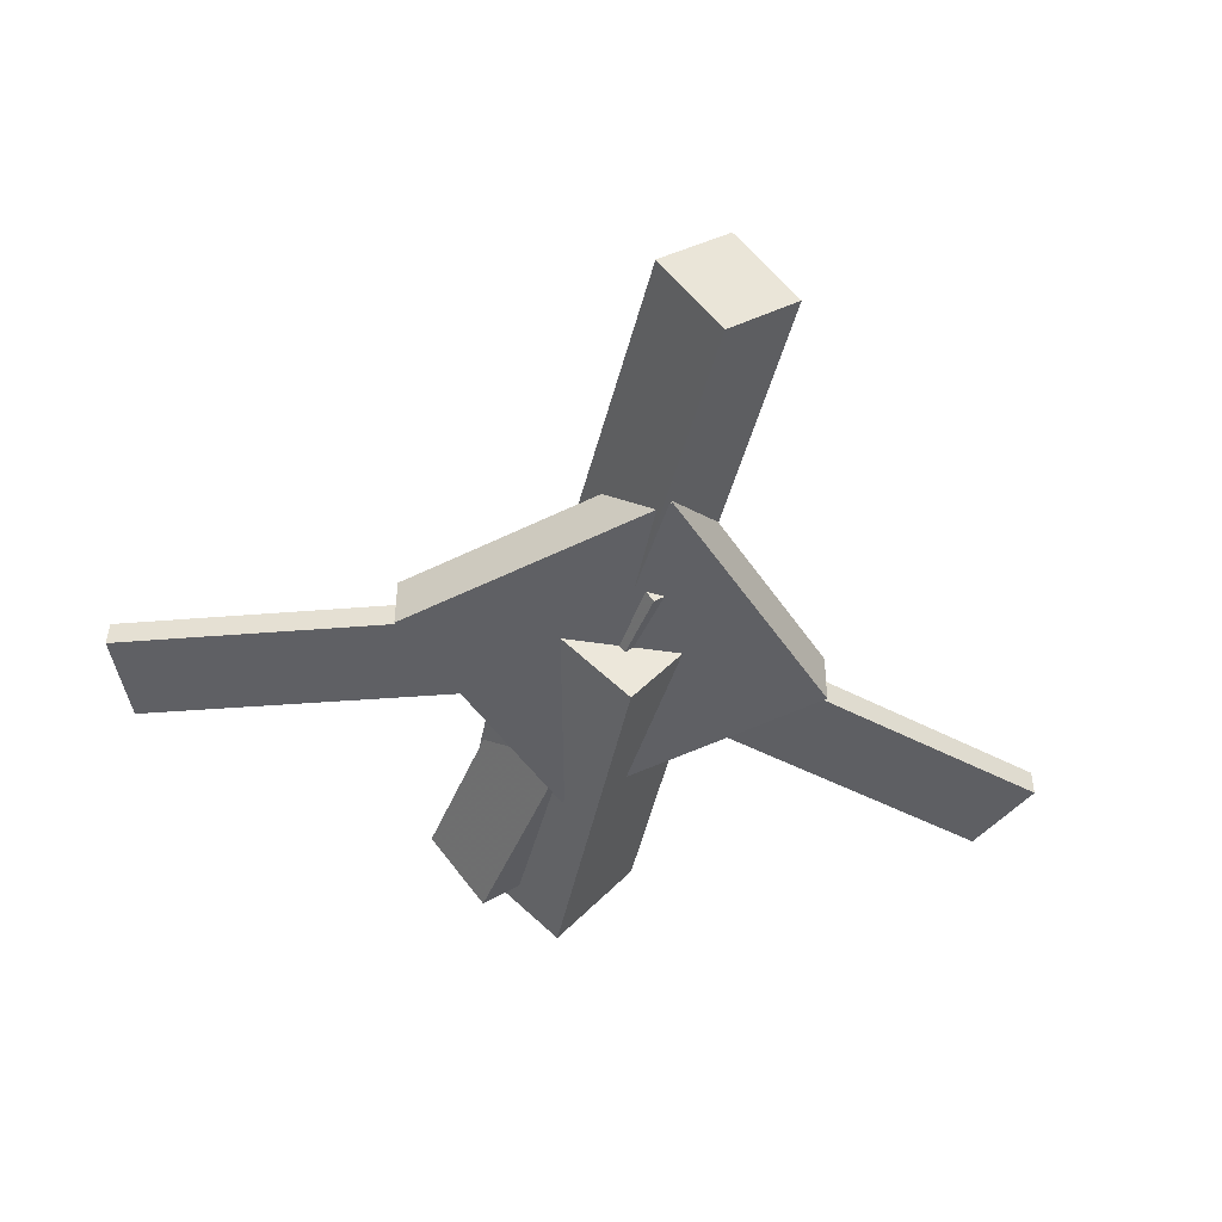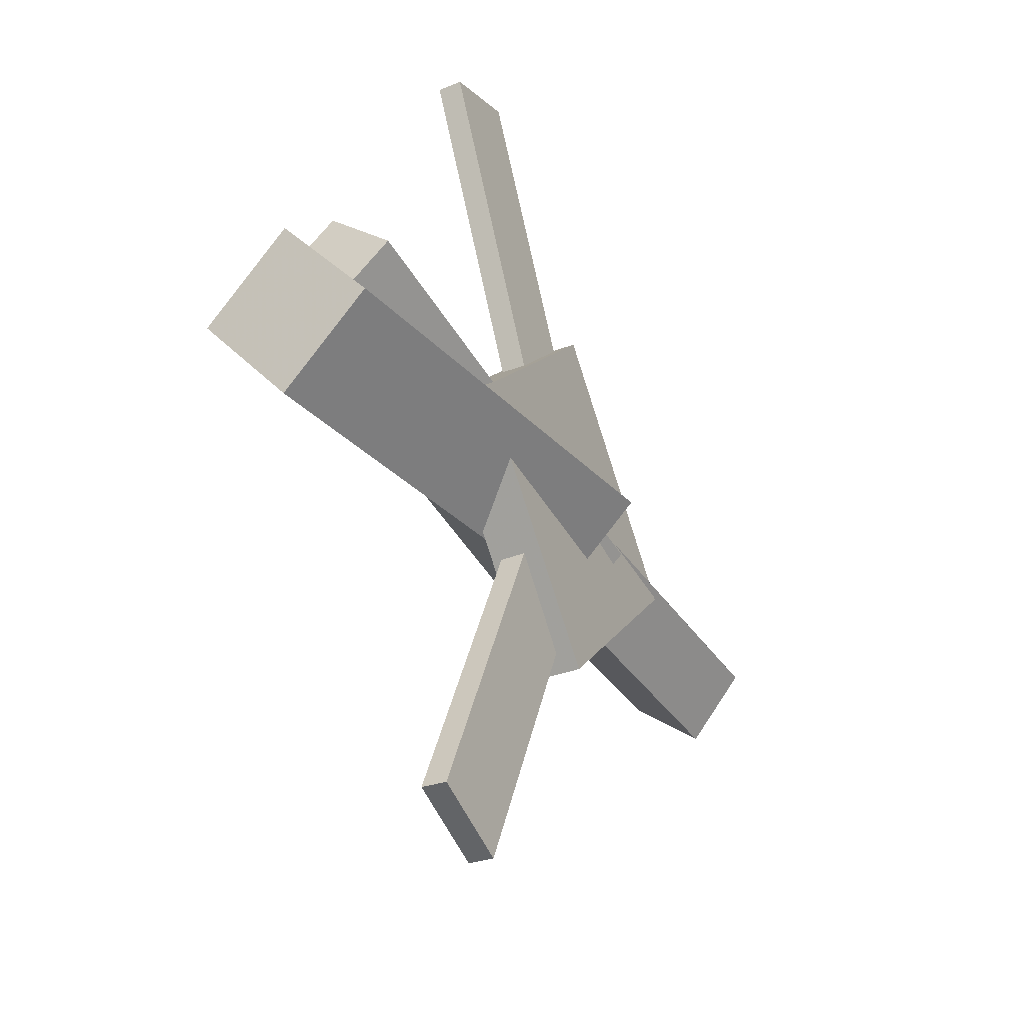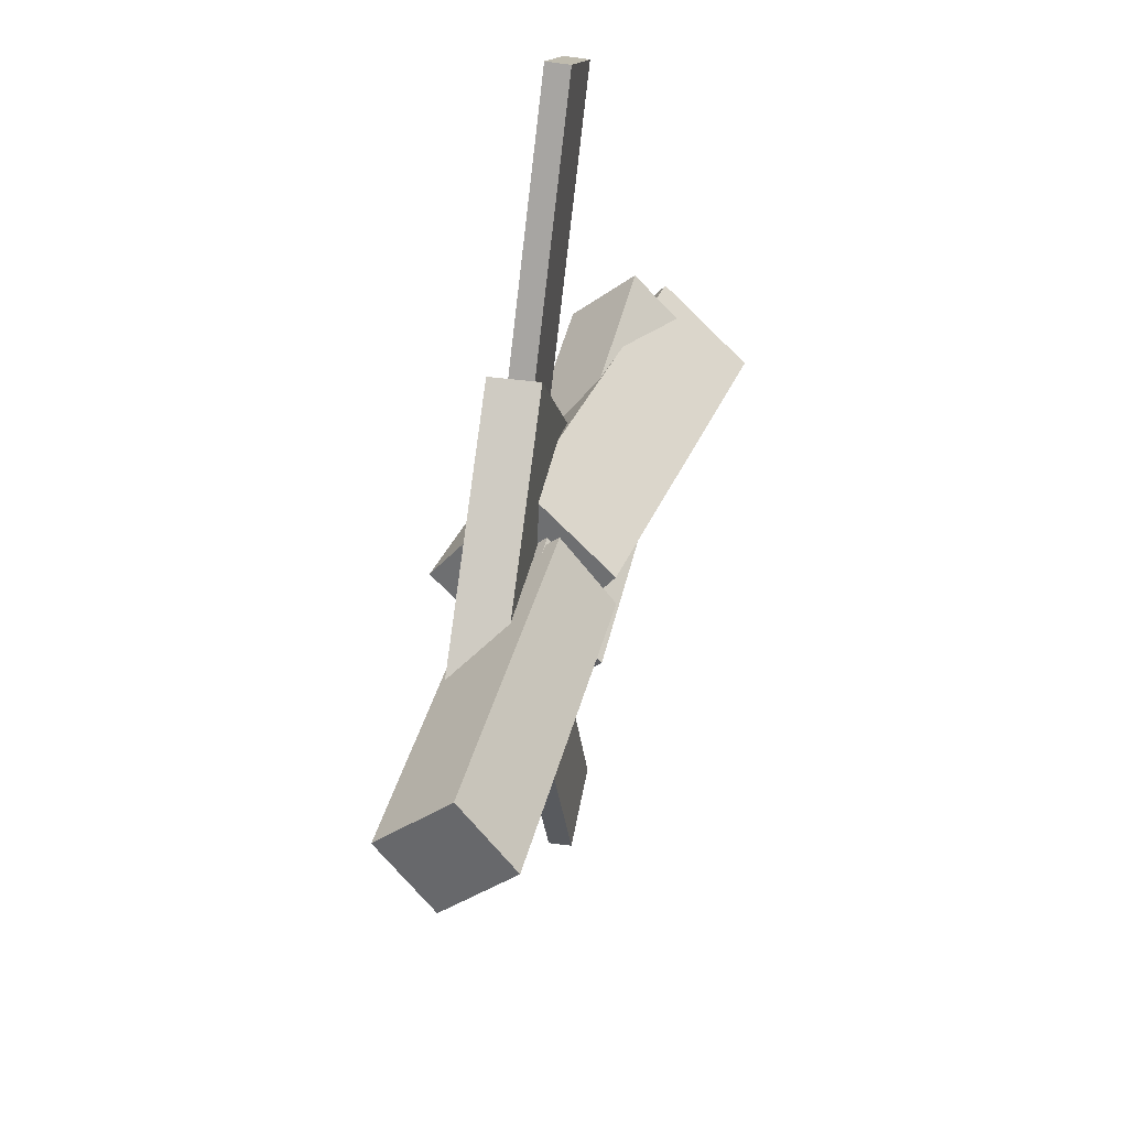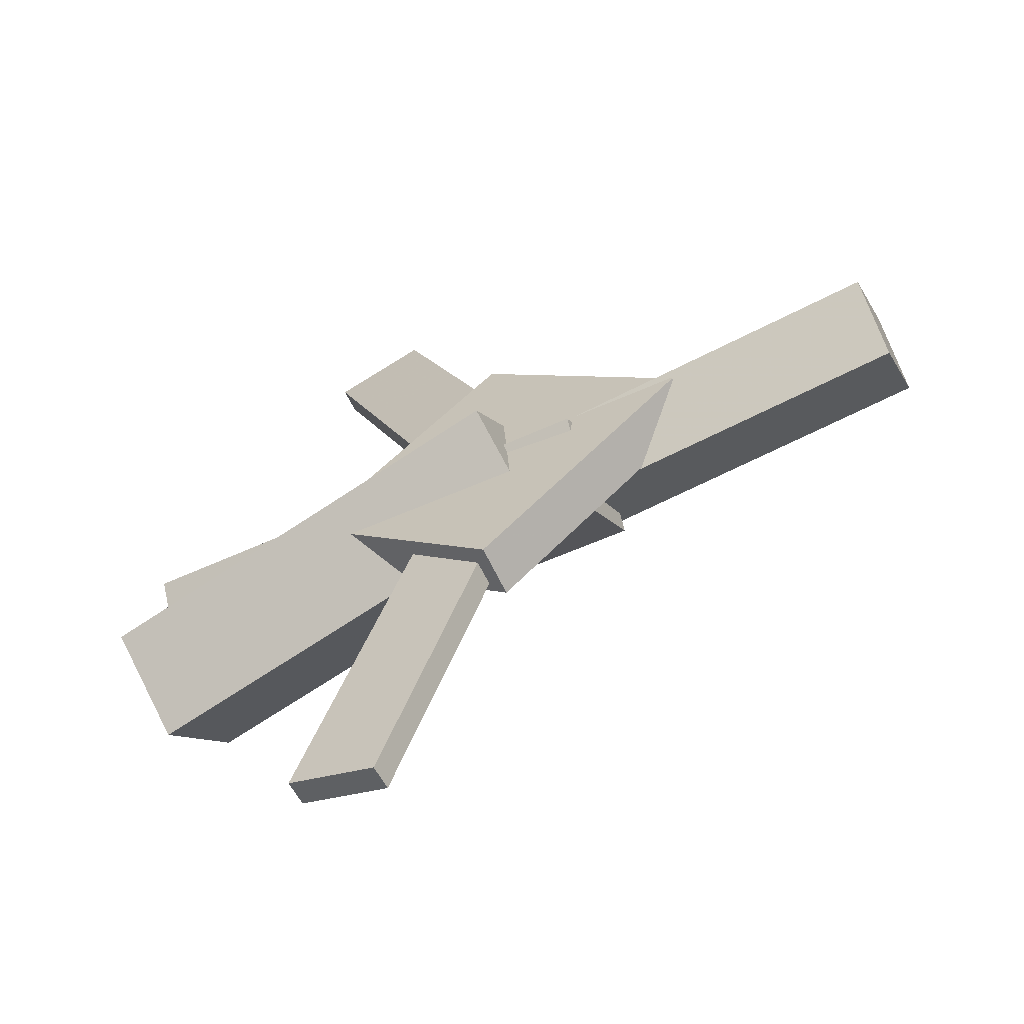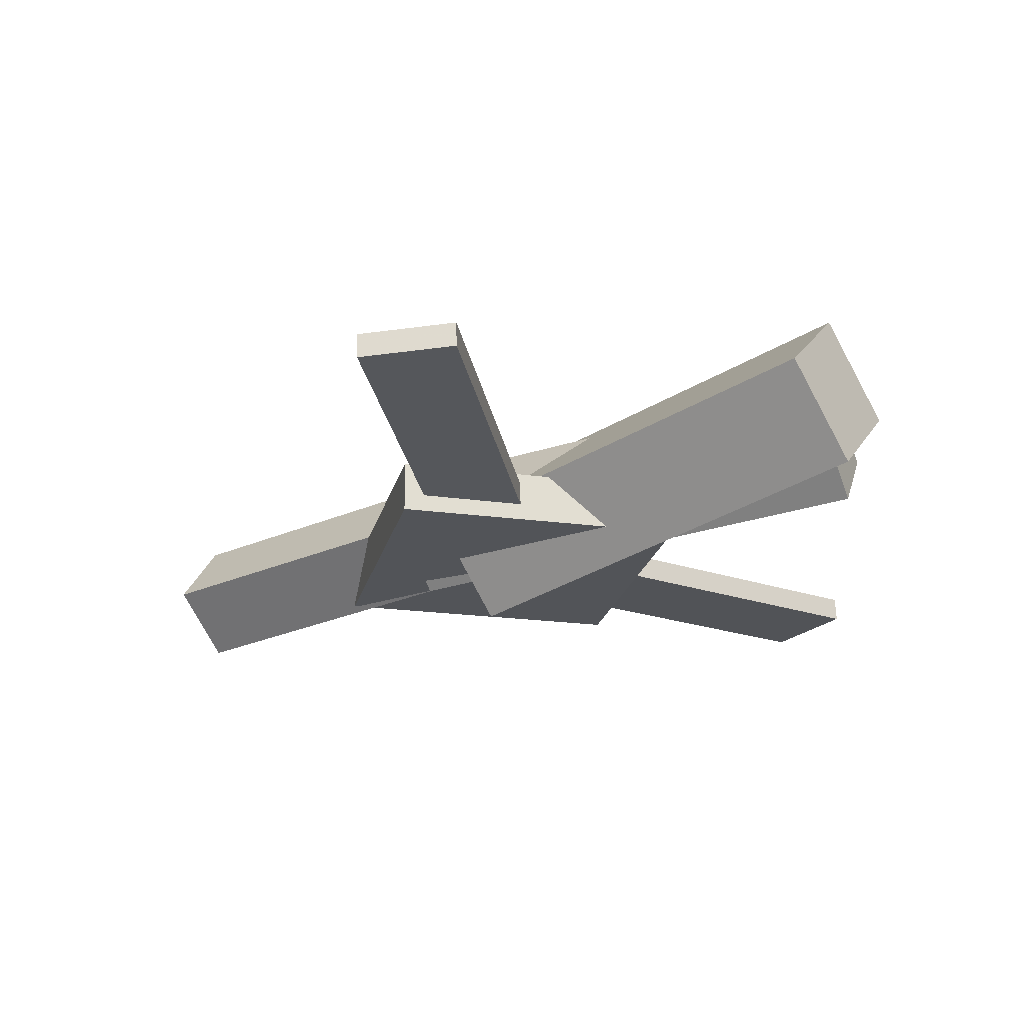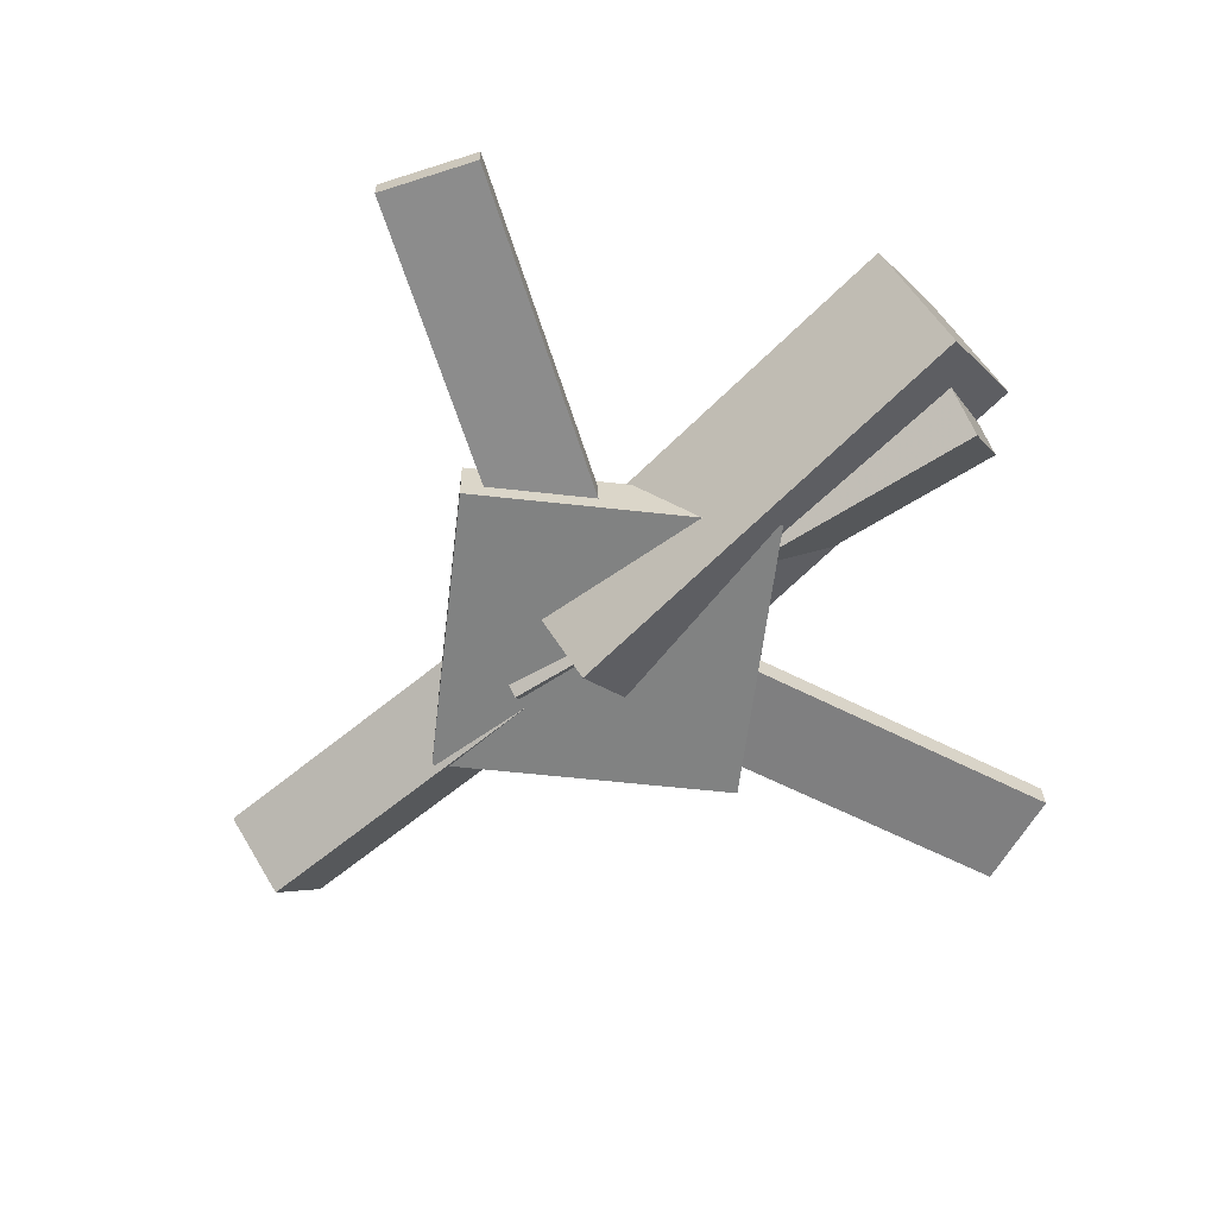
<metadata>
{"format":"obj","ext":"obj","renderer":"f3d","projection":"perspective","resolution":1024,"background":"white","views":[{"elev":-45.4,"azim":76.8,"up":"+Y"},{"elev":-34.9,"azim":-64.7,"up":"+Z"},{"elev":35.7,"azim":99.7,"up":"+Z"},{"elev":-62.9,"azim":24.6,"up":"+Z"},{"elev":-23.2,"azim":-148.1,"up":"+Y"},{"elev":-60.3,"azim":-140.9,"up":"+Y"}]}
</metadata>
<code>
v 0.02024 -0.06336 -0.06486
v 0.006485 -0.1285 -0.009927
v -0.3034 -0.01217 -0.08518
v -0.3172 -0.07732 -0.03025
v 0.02586 0.004921 0.01753
v 0.01211 -0.06023 0.07246
v -0.2978 0.05611 -0.00279
v -0.3115 -0.00904 0.05214
f 1.0 7.0 5.0
f 1.0 3.0 7.0
f 1.0 4.0 3.0
f 1.0 2.0 4.0
f 3.0 8.0 7.0
f 3.0 4.0 8.0
f 5.0 7.0 8.0
f 5.0 8.0 6.0
f 1.0 5.0 6.0
f 1.0 6.0 2.0
f 2.0 6.0 8.0
f 2.0 8.0 4.0
v -0.08979 -0.06327 0.3357
v -0.08914 -0.04523 0.3349
v -0.1572 -0.06208 0.3089
v -0.1566 -0.04405 0.3081
v 0.0221 -0.08012 0.05316
v 0.02275 -0.06209 0.05234
v -0.04532 -0.07893 0.02639
v -0.04468 -0.0609 0.02557
f 9.0 15.0 13.0
f 9.0 11.0 15.0
f 9.0 12.0 11.0
f 9.0 10.0 12.0
f 11.0 16.0 15.0
f 11.0 12.0 16.0
f 13.0 15.0 16.0
f 13.0 16.0 14.0
f 9.0 13.0 14.0
f 9.0 14.0 10.0
f 10.0 14.0 16.0
f 10.0 16.0 12.0
v -0.2892 -0.07746 0.03279
v 0.06511 -0.09526 -0.01154
v -0.2814 -0.02864 0.07588
v 0.07295 -0.04644 0.03155
v -0.2936 -0.02865 -0.02172
v 0.06074 -0.04645 -0.06605
v -0.2858 0.02017 0.02137
v 0.06859 0.002368 -0.02296
f 17.0 23.0 21.0
f 17.0 19.0 23.0
f 17.0 20.0 19.0
f 17.0 18.0 20.0
f 19.0 24.0 23.0
f 19.0 20.0 24.0
f 21.0 23.0 24.0
f 21.0 24.0 22.0
f 17.0 21.0 22.0
f 17.0 22.0 18.0
f 18.0 22.0 24.0
f 18.0 24.0 20.0
v 0.3007 -0.0617 -0.04577
v 0.02318 -0.04668 -0.04662
v 0.3034 -0.009605 -0.003409
v 0.02587 0.005413 -0.004257
v 0.2984 -0.1011 0.002855
v 0.0209 -0.0861 0.002007
v 0.3011 -0.04902 0.04521
v 0.02359 -0.03401 0.04437
f 25.0 31.0 29.0
f 25.0 27.0 31.0
f 25.0 28.0 27.0
f 25.0 26.0 28.0
f 27.0 32.0 31.0
f 27.0 28.0 32.0
f 29.0 31.0 32.0
f 29.0 32.0 30.0
f 25.0 29.0 30.0
f 25.0 30.0 26.0
f 26.0 30.0 32.0
f 26.0 32.0 28.0
v -0.004969 -0.08838 -0.151
v 0.1472 -0.08951 -0.003586
v -0.1536 -0.08609 0.002446
v -0.001391 -0.08721 0.1498
v -0.004543 -0.05068 -0.1511
v 0.1476 -0.0518 -0.003738
v -0.1531 -0.04838 0.002294
v -0.0009653 -0.0495 0.1497
f 33.0 39.0 37.0
f 33.0 35.0 39.0
f 33.0 36.0 35.0
f 33.0 34.0 36.0
f 35.0 40.0 39.0
f 35.0 36.0 40.0
f 37.0 39.0 40.0
f 37.0 40.0 38.0
f 33.0 37.0 38.0
f 33.0 38.0 34.0
f 34.0 38.0 40.0
f 34.0 40.0 36.0
v 0.009771 -0.07951 -0.07579
v -0.05457 -0.07716 -0.05049
v -0.09139 -0.0629 -0.3346
v -0.1557 -0.06055 -0.3093
v 0.01075 -0.06117 -0.075
v -0.05359 -0.05883 -0.0497
v -0.09041 -0.04456 -0.3338
v -0.1548 -0.04222 -0.3085
f 41.0 47.0 45.0
f 41.0 43.0 47.0
f 41.0 44.0 43.0
f 41.0 42.0 44.0
f 43.0 48.0 47.0
f 43.0 44.0 48.0
f 45.0 47.0 48.0
f 45.0 48.0 46.0
f 41.0 45.0 46.0
f 41.0 46.0 42.0
f 42.0 46.0 48.0
f 42.0 48.0 44.0

</code>
